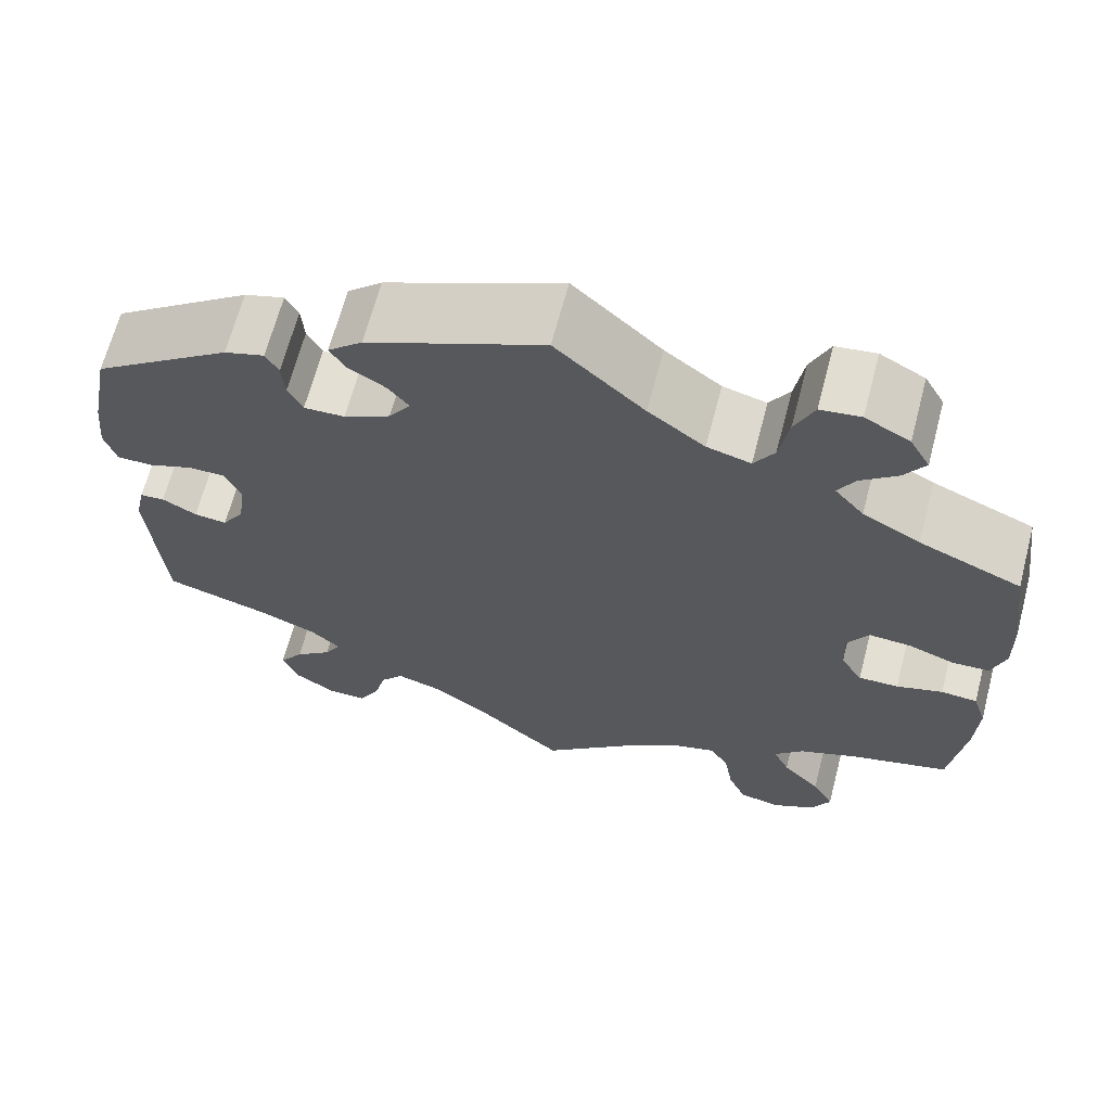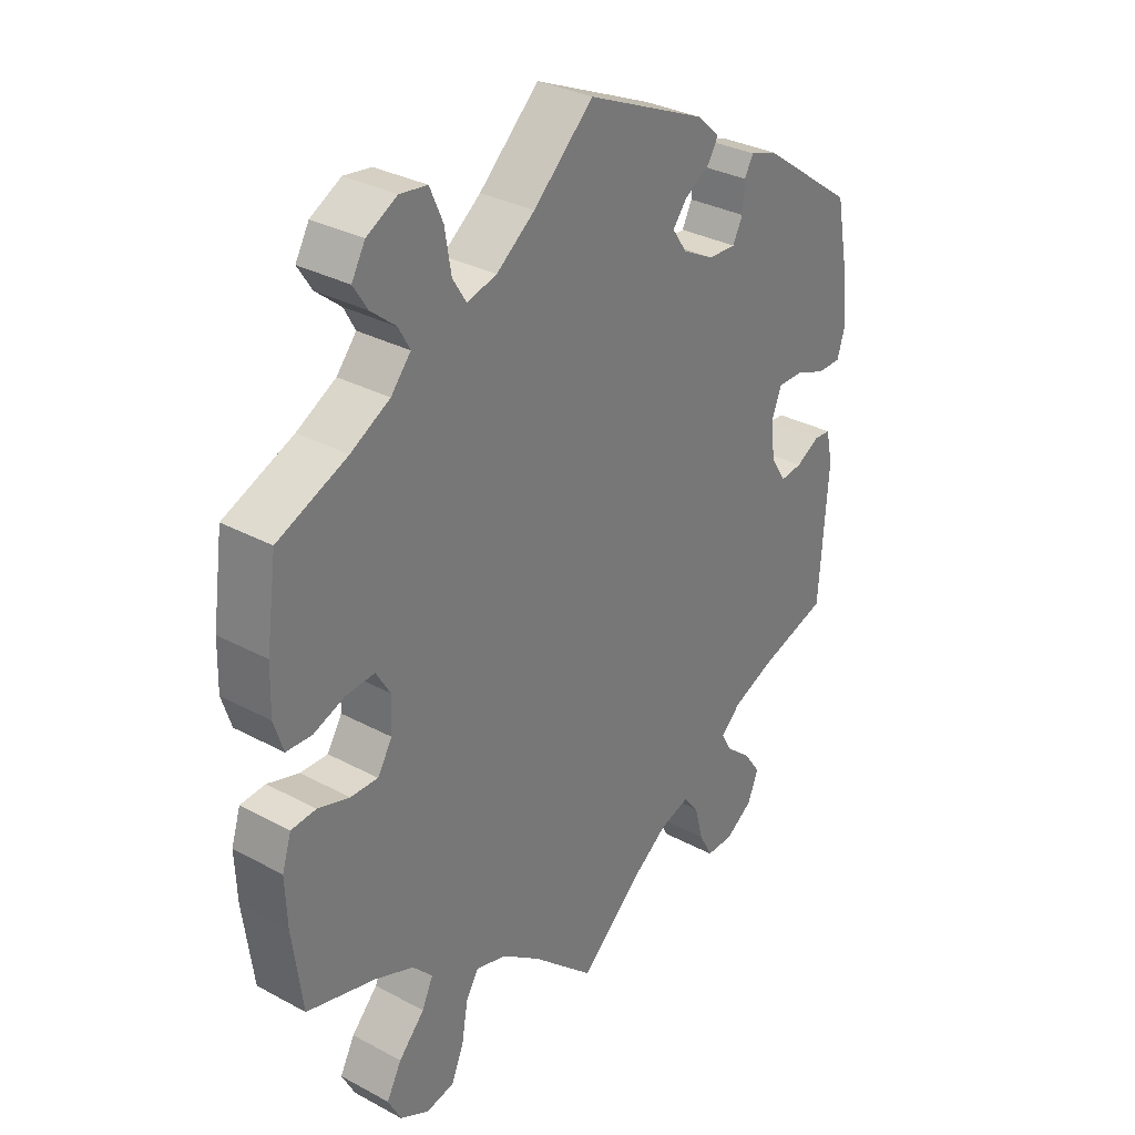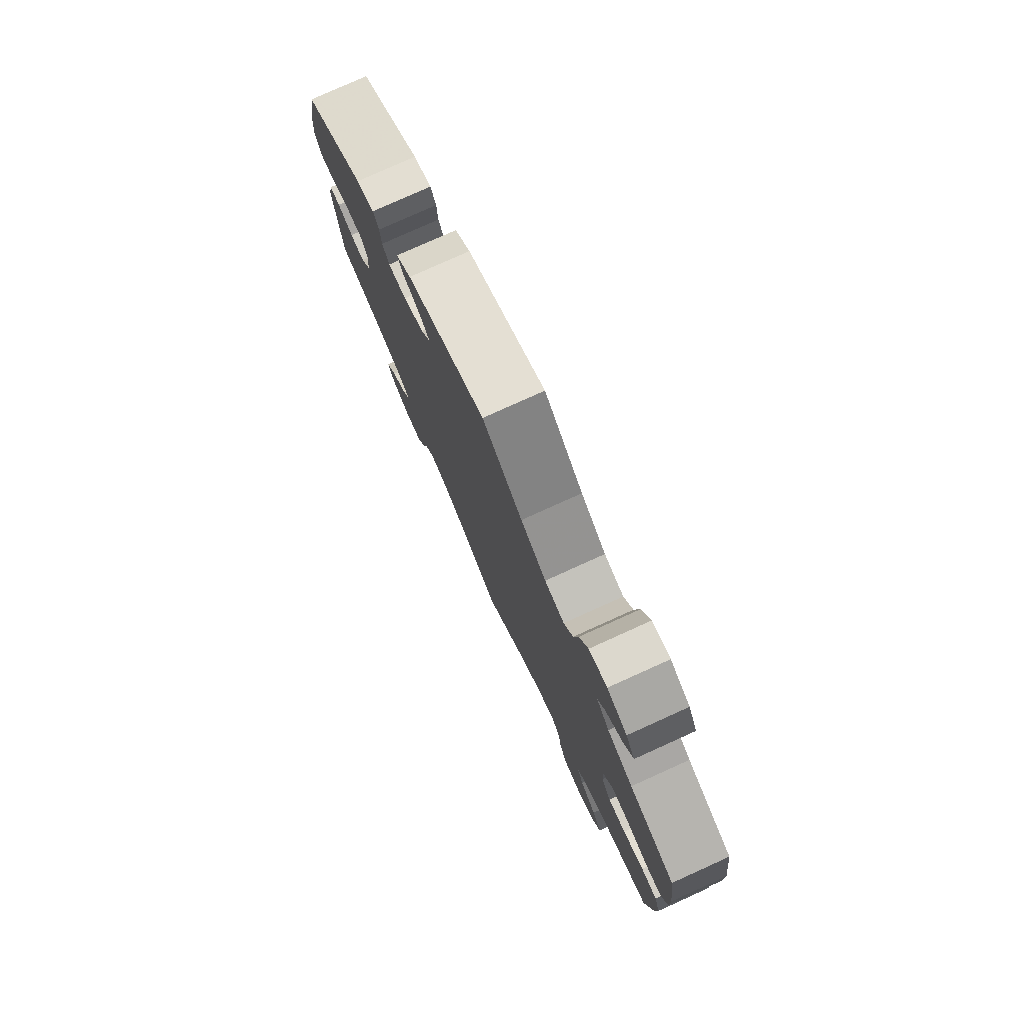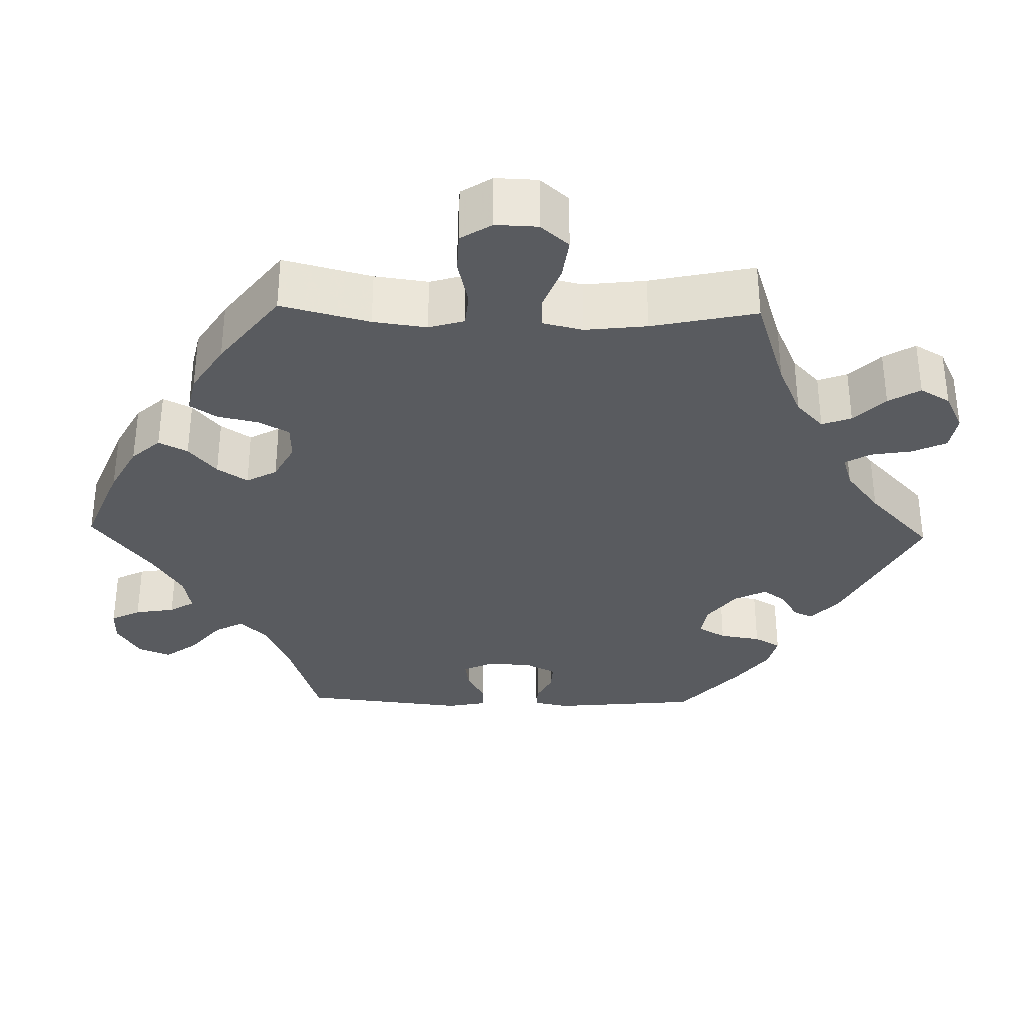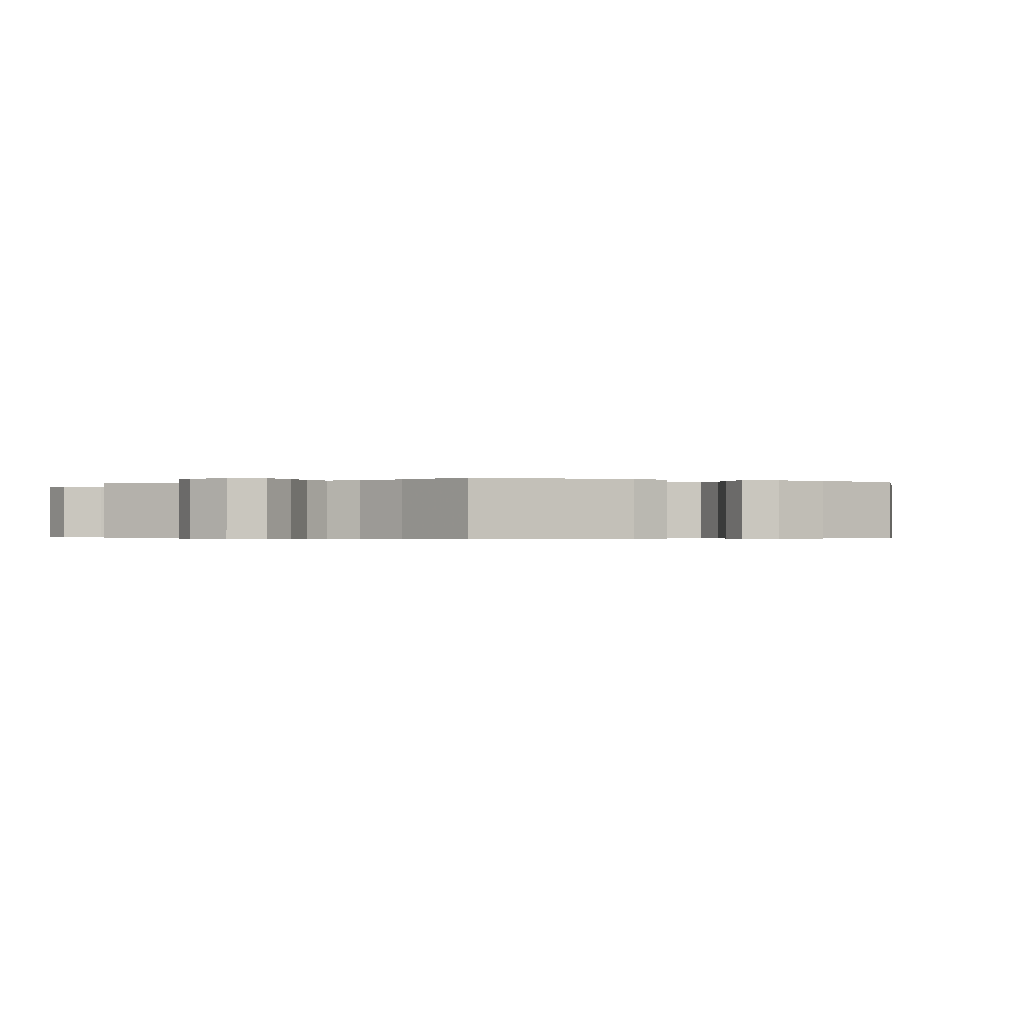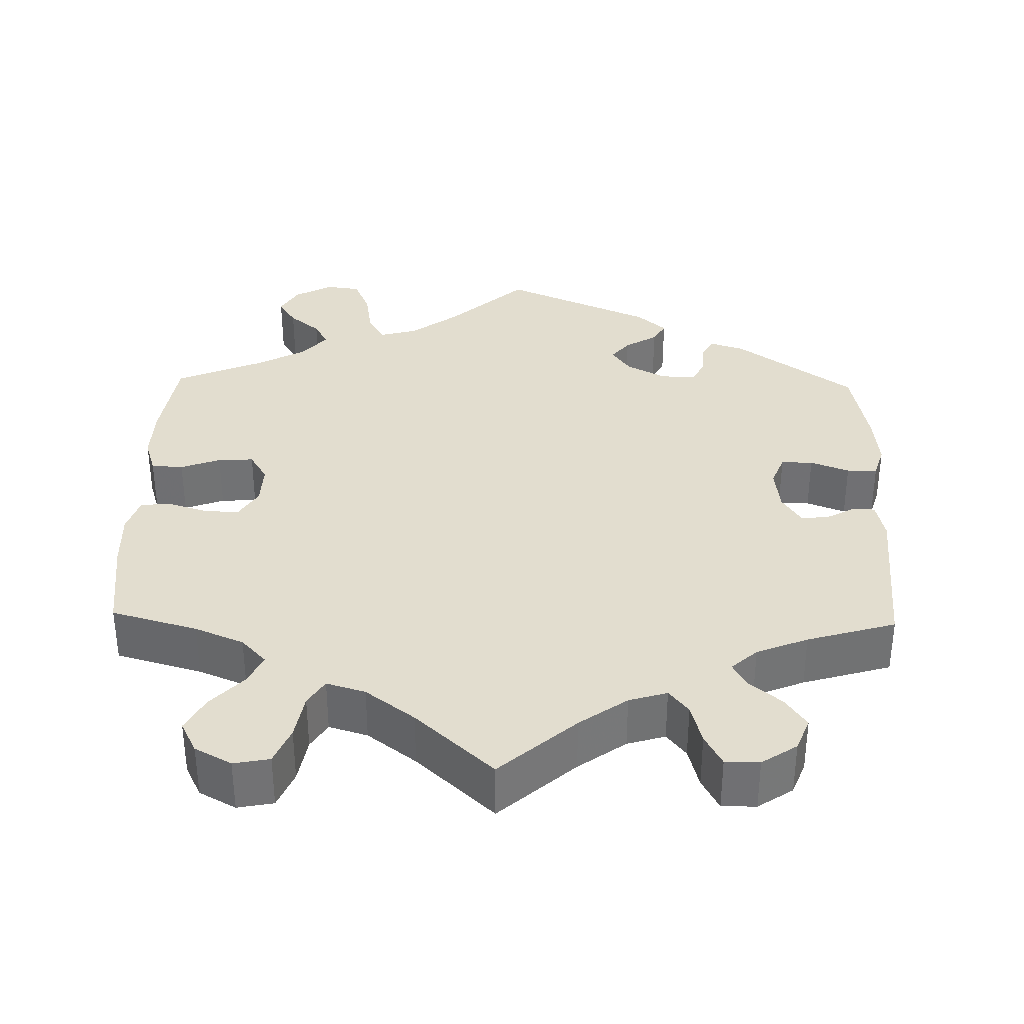
<metadata>
{"format":"obj","ext":"obj","renderer":"f3d","projection":"perspective","resolution":1024,"background":"white","views":[{"elev":66.3,"azim":14.7,"up":"+Z"},{"elev":32.0,"azim":127.1,"up":"+Z"},{"elev":78.6,"azim":65.7,"up":"+Z"},{"elev":-32.6,"azim":148.5,"up":"+Y"},{"elev":-0.4,"azim":-115.3,"up":"+Y"},{"elev":34.8,"azim":-178.6,"up":"+Y"}]}
</metadata>
<code>
v -0.347 0.07 0.399
v -0.303 0.07 0.413
v -0.289 0.07 0.387
v -0.286 0.07 0.344
v -0.27 0.07 0.312
v -0.225 0.07 0.314
v -0.174 0.07 0.341
v -0.15 0.07 0.376
v -0.173 0.07 0.405
v -0.215 0.07 0.431
v -0.231 0.07 0.459
v -0.193 0.07 0.493
v 0 0.07 0.578
v 0.097 0.07 0.488
v 0.159 0.07 0.441
v 0.207 0.07 0.428
v 0.229 0.07 0.464
v 0.239 0.07 0.525
v 0.26 0.07 0.573
v 0.304 0.07 0.579
v 0.353 0.07 0.552
v 0.375 0.07 0.513
v 0.352 0.07 0.477
v 0.312 0.07 0.444
v 0.294 0.07 0.411
v 0.326 0.07 0.373
v 0.389 0.07 0.338
v 0.501 0.07 0.29
v 0.518 0.07 0.17
v 0.52 0.07 0.099
v 0.505 0.07 0.052
v 0.464 0.07 0.05
v 0.413 0.07 0.069
v 0.367 0.07 0.072
v 0.344 0.07 0.034
v 0.346 0.07 -0.02
v 0.37 0.07 -0.059
v 0.414 0.07 -0.058
v 0.465 0.07 -0.042
v 0.505 0.07 -0.045
v 0.52 0.07 -0.092
v 0.517 0.07 -0.166
v 0.501 0.07 -0.289
v 0.39 0.07 -0.32
v 0.327 0.07 -0.346
v 0.295 0.07 -0.38
v 0.313 0.07 -0.419
v 0.355 0.07 -0.464
v 0.379 0.07 -0.509
v 0.358 0.07 -0.55
v 0.311 0.07 -0.575
v 0.265 0.07 -0.566
v 0.245 0.07 -0.518
v 0.235 0.07 -0.459
v 0.214 0.07 -0.425
v 0.164 0.07 -0.44
v 0.101 0.07 -0.487
v 0.001 0.07 -0.578
v -0.096 0.07 -0.492
v -0.157 0.07 -0.448
v -0.206 0.07 -0.433
v -0.231 0.07 -0.464
v -0.245 0.07 -0.517
v -0.267 0.07 -0.558
v -0.311 0.07 -0.558
v -0.356 0.07 -0.528
v -0.373 0.07 -0.485
v -0.346 0.07 -0.446
v -0.305 0.07 -0.412
v -0.287 0.07 -0.38
v -0.32 0.07 -0.35
v -0.386 0.07 -0.323
v -0.5 0.07 -0.289
v -0.514 0.07 -0.082
v -0.503 0.07 -0.032
v -0.476 0.07 -0.03
v -0.438 0.07 -0.051
v -0.402 0.07 -0.055
v -0.377 0.07 -0.016
v -0.37 0.07 0.042
v -0.386 0.07 0.083
v -0.427 0.07 0.083
v -0.477 0.07 0.064
v -0.516 0.07 0.064
v -0.529 0.07 0.107
v -0.522 0.07 0.175
v -0.5 0.07 0.289
v -0.347 0 0.399
v -0.303 0 0.413
v -0.289 0 0.387
v -0.286 0 0.344
v -0.27 0 0.312
v -0.225 0 0.314
v -0.174 0 0.341
v -0.15 0 0.376
v -0.173 0 0.405
v -0.215 0 0.431
v -0.231 0 0.459
v -0.193 0 0.493
v 0 0 0.578
v 0.097 0 0.488
v 0.159 0 0.441
v 0.207 0 0.428
v 0.229 0 0.464
v 0.239 0 0.525
v 0.26 0 0.573
v 0.304 0 0.579
v 0.353 0 0.552
v 0.375 0 0.513
v 0.352 0 0.477
v 0.312 0 0.444
v 0.294 0 0.411
v 0.326 0 0.373
v 0.389 0 0.338
v 0.501 0 0.29
v 0.518 0 0.17
v 0.52 0 0.099
v 0.505 0 0.052
v 0.464 0 0.05
v 0.413 0 0.069
v 0.367 0 0.072
v 0.344 0 0.034
v 0.346 0 -0.02
v 0.37 0 -0.059
v 0.414 0 -0.058
v 0.465 0 -0.042
v 0.505 0 -0.045
v 0.52 0 -0.092
v 0.517 0 -0.166
v 0.501 0 -0.289
v 0.39 0 -0.32
v 0.327 0 -0.346
v 0.295 0 -0.38
v 0.313 0 -0.419
v 0.355 0 -0.464
v 0.379 0 -0.509
v 0.358 0 -0.55
v 0.311 0 -0.575
v 0.265 0 -0.566
v 0.245 0 -0.518
v 0.235 0 -0.459
v 0.214 0 -0.425
v 0.164 0 -0.44
v 0.101 0 -0.487
v 0.001 0 -0.578
v -0.096 0 -0.492
v -0.157 0 -0.448
v -0.206 0 -0.433
v -0.231 0 -0.464
v -0.245 0 -0.517
v -0.267 0 -0.558
v -0.311 0 -0.558
v -0.356 0 -0.528
v -0.373 0 -0.485
v -0.346 0 -0.446
v -0.305 0 -0.412
v -0.287 0 -0.38
v -0.32 0 -0.35
v -0.386 0 -0.323
v -0.5 0 -0.289
v -0.514 0 -0.082
v -0.503 0 -0.032
v -0.476 0 -0.03
v -0.438 0 -0.051
v -0.402 0 -0.055
v -0.377 0 -0.016
v -0.37 0 0.042
v -0.386 0 0.083
v -0.427 0 0.083
v -0.477 0 0.064
v -0.516 0 0.064
v -0.529 0 0.107
v -0.522 0 0.175
v -0.5 0 0.289
f 82 83 84 85
f 81 82 85 86
f 74 75 76 77
f 72 73 74 77
f 71 72 77 78
f 70 71 78 79
f 66 67 68 69
f 66 69 70
f 65 66 70
f 62 63 64 65
f 61 62 65 70
f 60 61 70 79
f 57 58 59
f 56 57 59 60
f 55 56 60 79
f 51 52 53 54
f 51 54 55
f 50 51 55
f 47 48 49 50
f 46 47 50 55
f 45 46 55 79
f 41 42 43 44
f 38 39 40 41
f 37 38 41 44
f 36 37 44 45
f 30 31 32 33
f 30 33 34
f 27 28 29 30
f 26 27 30 34
f 25 26 34 35
f 21 22 23 24
f 21 24 25
f 20 21 25
f 17 18 19 20
f 16 17 20 25
f 11 12 13 14
f 9 10 11 14
f 8 9 14 15
f 7 8 15 16
f 1 2 3 4
f 1 4 5
f 81 86 87 1
f 36 45 79 80
f 6 7 16 25
f 6 25 35 36
f 80 81 1 5
f 5 6 36 80
f 172 171 170 169
f 173 172 169 168
f 164 163 162 161
f 164 161 160 159
f 165 164 159 158
f 166 165 158 157
f 156 155 154 153
f 157 156 153
f 157 153 152
f 152 151 150 149
f 157 152 149 148
f 166 157 148 147
f 146 145 144
f 147 146 144 143
f 166 147 143 142
f 141 140 139 138
f 142 141 138
f 142 138 137
f 137 136 135 134
f 142 137 134 133
f 166 142 133 132
f 131 130 129 128
f 128 127 126 125
f 131 128 125 124
f 132 131 124 123
f 120 119 118 117
f 121 120 117
f 117 116 115 114
f 121 117 114 113
f 122 121 113 112
f 111 110 109 108
f 112 111 108
f 112 108 107
f 107 106 105 104
f 112 107 104 103
f 101 100 99 98
f 101 98 97 96
f 102 101 96 95
f 103 102 95 94
f 91 90 89 88
f 92 91 88
f 88 174 173 168
f 167 166 132 123
f 112 103 94 93
f 123 122 112 93
f 92 88 168 167
f 167 123 93 92
f 1 88 89 2
f 2 89 90 3
f 3 90 91 4
f 4 91 92 5
f 5 92 93 6
f 6 93 94 7
f 7 94 95 8
f 8 95 96 9
f 9 96 97 10
f 10 97 98 11
f 11 98 99 12
f 12 99 100 13
f 13 100 101 14
f 14 101 102 15
f 15 102 103 16
f 16 103 104 17
f 17 104 105 18
f 18 105 106 19
f 19 106 107 20
f 20 107 108 21
f 21 108 109 22
f 22 109 110 23
f 23 110 111 24
f 24 111 112 25
f 25 112 113 26
f 26 113 114 27
f 27 114 115 28
f 28 115 116 29
f 29 116 117 30
f 30 117 118 31
f 31 118 119 32
f 32 119 120 33
f 33 120 121 34
f 34 121 122 35
f 35 122 123 36
f 36 123 124 37
f 37 124 125 38
f 38 125 126 39
f 39 126 127 40
f 40 127 128 41
f 41 128 129 42
f 42 129 130 43
f 43 130 131 44
f 44 131 132 45
f 45 132 133 46
f 46 133 134 47
f 47 134 135 48
f 48 135 136 49
f 49 136 137 50
f 50 137 138 51
f 51 138 139 52
f 52 139 140 53
f 53 140 141 54
f 54 141 142 55
f 55 142 143 56
f 56 143 144 57
f 57 144 145 58
f 58 145 146 59
f 59 146 147 60
f 60 147 148 61
f 61 148 149 62
f 62 149 150 63
f 63 150 151 64
f 64 151 152 65
f 65 152 153 66
f 66 153 154 67
f 67 154 155 68
f 68 155 156 69
f 69 156 157 70
f 70 157 158 71
f 71 158 159 72
f 72 159 160 73
f 73 160 161 74
f 74 161 162 75
f 75 162 163 76
f 76 163 164 77
f 77 164 165 78
f 78 165 166 79
f 79 166 167 80
f 80 167 168 81
f 81 168 169 82
f 82 169 170 83
f 83 170 171 84
f 84 171 172 85
f 85 172 173 86
f 86 173 174 87
f 87 174 88 1

</code>
